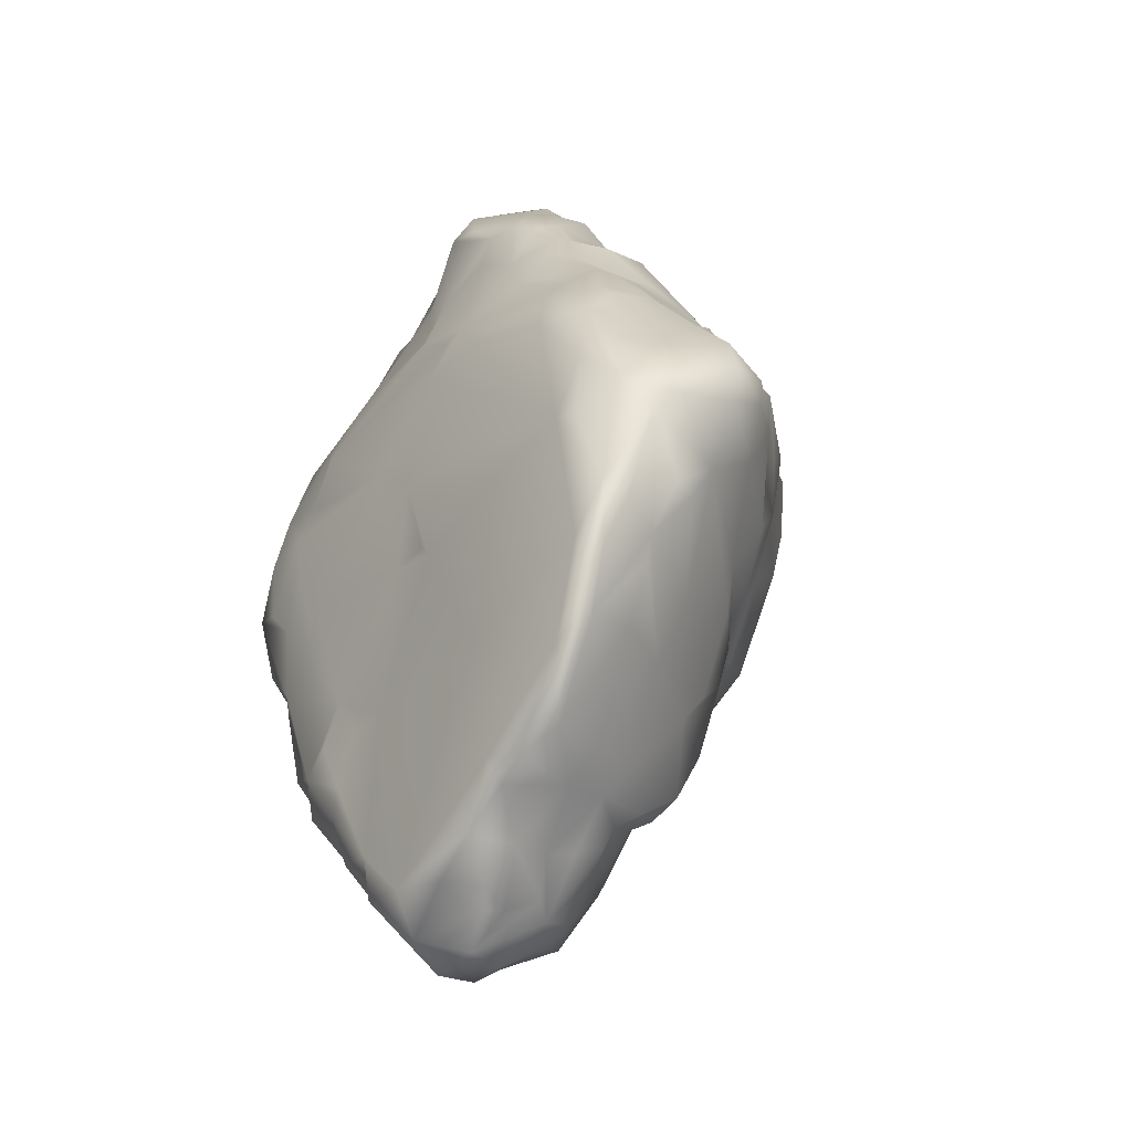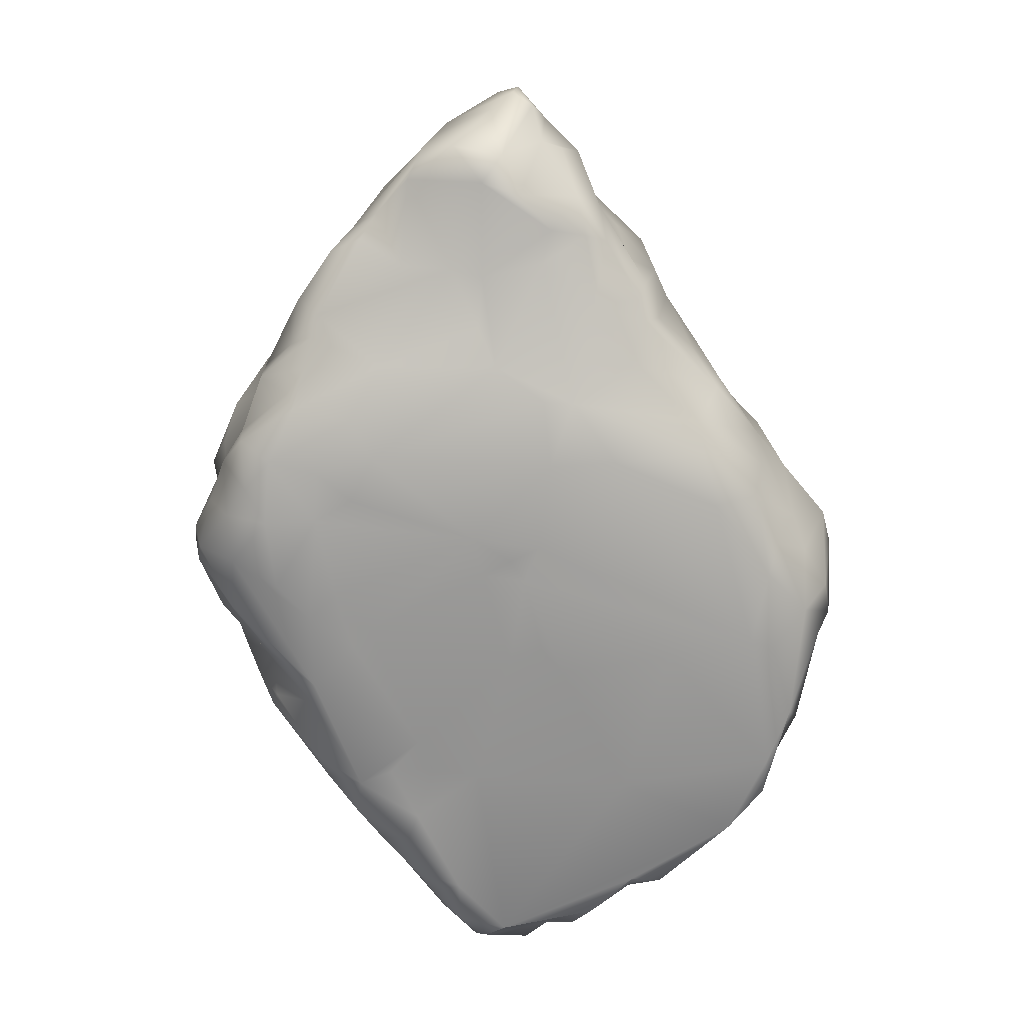
<metadata>
{"format":"obj","ext":"obj","renderer":"f3d","projection":"perspective","resolution":1024,"background":"white","views":[{"elev":-36.1,"azim":53.6,"up":"+Z"},{"elev":20.0,"azim":0.8,"up":"+Z"}]}
</metadata>
<code>
g default
v 18.59 46.77 12.91
v -7.984 47.15 -13.31
v -25.74 24.97 36.95
v -30.04 6.247 24.1
v 6.399 32.38 -40.18
v -44.29 12.23 2.936
v 4.58 3.477 23.92
v -3.11 51.05 13.41
v -23.92 34.67 27.79
v -17.37 27.18 -49.45
v 32.76 11.16 -34.4
v -18.74 32.34 -34.24
v -4.564 1.852 -30.61
v -37.69 1.926 1.588
v 35.47 2.498 -0.2625
v -36.46 12.85 17.31
v -31.75 42.38 7.178
v -4.212 6.551 33.21
v -10.01 11.55 -57.02
v 7.798 29.9 50.86
v -41.15 29.02 -16.83
v 36.77 31.24 6.879
v -36.82 18.56 -22.99
v 12.4 48.69 31.03
v -27.49 1.802 -19.36
v -7.553 52.88 19
v 5.475 9.459 45.83
v -34.18 38.08 -10.28
v 28.82 16.01 23.86
v -38.72 19.4 18.74
v -9.074 51.79 -1.922
v -34.07 11.18 25.03
v 17.21 4.892 -49.72
v -40.35 34.27 3.483
v 39.14 28.31 -2.846
v -7.55 11.88 56.54
v -42.98 23.03 8.898
v -7.418 21.69 -57.71
v -24.18 12.2 42.3
v 2.624 52.48 11.12
v -42.38 21.41 -12.94
v 36.02 1.216 -27.87
v -23.95 44.92 21.99
v 2.592 29.55 -49.35
v 7.355 0.04149 -13.95
v 1.886 36.45 54.55
v -3.002 43.96 -24.09
v -40.08 15.43 11.7
v 34.04 14.99 16.49
v 8 37.07 -30.83
v -17.91 46.81 19.31
v -4.8 -0.1861 5.807
v 45.23 17.94 -6.594
v -12.89 49.42 -2.322
v -30.48 14.08 -31.47
v 14.69 47.1 15.57
v -35.19 26.04 19.06
v 25.68 6.573 20.3
v -40.65 28.34 -4.028
v -32.88 0.4551 7.635
v 12.75 10.01 -53.65
v -3.879 53.21 5.873
v -30.98 20.54 26.44
v 13.34 18.13 -52.17
v 26.19 4.171 16.7
v -36.18 4.08 18.12
v -27.25 3.721 -28.58
v -24.39 49.35 2.611
v 0.8657 24.93 62.32
v 22.21 43.23 -7.35
v -21.8 48.26 16.4
v 27.1 30.92 -20.87
v -18.18 -0.02101 17.05
v 11.8 32.66 45.12
v 17.43 36.6 -19.98
v 19.39 44.79 26.82
v 44.45 18.05 3.328
v -21.95 41.15 -18.31
v -21.01 1.564 -31.8
v -1.919 29.87 60.83
v 7.152 49.91 17.03
v -32.54 24.01 26.06
v -13.42 3.41 -46.81
v -13.75 13.11 51.88
v -33.96 42.65 -5.808
v -33.28 30.33 23.85
v -38.5 4.719 -6.084
v -1.818 3.943 28.53
v -18.95 46.69 -5.08
v 33.12 0.6698 -9.225
v -18.47 6.679 -43.22
v 20.49 20.28 -44.08
v -32.94 35.28 16.68
v 1.404 48.09 45.72
v 31.26 37.5 3.239
v -12.1 42.45 46.72
v 26.45 38.86 -1.24
v 15.98 6.875 28.21
v -45.6 19.97 -2.413
v 21.7 4.05 -48.36
v -25.84 2.034 14.09
v -1.585 48.56 -15.74
v -6.865 51.16 36.87
v -39.97 26.03 13.92
v 14.52 21 44.05
v 8.953 13.19 49.67
v -12.12 37.47 50.09
v -21.47 17.25 -43.25
v 26.63 37.19 19.88
v -18.16 37.18 44.14
v -31.34 31.2 -32.83
v -17.67 23.57 48.71
v -13.07 1.402 -36.92
v -36.4 7.72 18.51
v -36.12 35.99 9.437
v -34.46 34.34 -24.4
v 2.768 53.04 23.26
v 2.687 45.52 -19.37
v 19.3 12.74 -47.97
v 28.15 11.02 23.93
v 0.5587 16.32 -62.14
v 39.15 2.818 -20.87
v -37.9 30.79 -24.09
v 26.81 39.52 8.19
v 44.15 9.441 -4.325
v 37.83 10.63 -24.61
v -16.02 49.08 3.785
v 17.66 37.04 -24.64
v 17.23 10.49 36.22
v -3.517 7.319 -59.64
v 5.506 46.69 43.69
v 8.149 24.13 -51.52
v -15.93 45.51 27.52
v -17.95 13.19 47.32
v 39.49 12.36 4.903
v -27.39 24.44 -40.1
v 22.48 39.64 -10.49
v 10.18 34.8 -37.97
v 30.25 34.2 13.51
v -16.24 47.23 -9.831
v -2.055 39.5 54.45
v -43.07 7.832 1.551
v 12.1 16.66 47.35
v -21.38 17.4 44.6
v 21.3 28.11 -34.61
v 11.52 46.11 -15.74
v -12.06 46.52 40.87
v 34.45 8.541 13.69
v -13.2 49.29 19.86
v 14.25 1.209 16.2
v -0.06236 25.42 -56.99
v 32.04 20.08 -27.55
v 24.83 43.57 6.268
v 9.832 41.57 -23.54
v -14.14 49.25 27.54
v -0.9711 38.17 -33.9
v -14.58 9.397 40.98
v 29.8 26.45 19.93
v 2.306 11.52 -62.32
v 9.092 23.2 53.91
v -34.14 12.54 -17.76
v 11.76 4.146 -53.69
v 4.135 17.3 56.29
v -30.83 40.16 18.22
v -29.02 3.27 22.74
v 24.72 28.78 -26.18
v -34.17 10.88 -23.78
v 31.16 2.283 -38.72
v -41.83 20.36 4.906
v 33.31 5.269 10.28
v -21.39 1.941 21.67
v 5.198 19.83 -57.16
v -35.49 18.7 -19.39
v 7.978 51.56 30.3
v -26.16 7.284 -33.41
v 5.326 10.05 -59.1
v -36.07 36.77 13.5
v 38.52 18.05 10.43
v 4.546 24.05 58.29
v -21.68 3.059 -36.84
v 40.33 5.54 -22.82
v -26.96 0.8837 -16.44
v -29.76 11.66 29.58
v -35.81 41.45 -1.636
v 11.28 8.695 35.99
v -5.186 11.88 -62.13
v 17.18 47.03 -2.023
v -3.528 -0.1131 0.5173
v -10.42 22.83 56.14
v 29.88 36.77 -5.214
v -24.15 29.85 -38.89
v 22.38 14.55 -43.85
v 14.68 41.67 34.13
v 0.5162 51.55 -4.086
v 3.831 50.73 39.22
v -33.63 14.38 25.93
v -3.746 9.189 52.22
v 24.21 33.55 26.38
v 26.01 6.403 -45.73
v 4.354 23.69 -55.87
v -2.664 48.05 45.02
v -39.88 26.18 -20.63
v -7.14 3.173 -54.38
v -39.61 36.21 -4.634
v -8.469 34.28 -35.69
v -33.15 5.018 -13.61
v -28.79 13.19 35.44
v 8.851 48.33 -11.43
v 3.976 5.858 -55.6
v -14.96 23.63 -52.94
v -21.22 0.4006 10.95
v 41.37 17.16 -14.56
v -31.65 0.304 -1.396
v 21.82 25.14 33.07
v -1.096 10.78 55.66
v -38.69 34.22 -17.47
v 30 29.67 -15.44
v -38.49 3.546 7.674
v -0.7689 2.885 -55.8
v 11.63 49.09 26.43
v 27.89 1.928 9.97
v 3.034 40.99 -29.66
v 16.14 48.49 25.36
v 29.11 18.19 -34.23
v -15.05 36.4 47.65
v -43.82 27.2 -11.78
v 36.71 4.732 3.573
v 1.29 9.488 50.54
v -41.07 28.49 8.244
v -10.08 50.88 5.548
v -7.286 2.256 -48.66
v 24.45 36.35 -14.29
v 19.83 18.77 38.22
v -9.264 41.61 47.58
v 3.97 0.1906 4.315
v -20.99 38.98 32.11
v 43.15 7.392 -10.88
v 9.149 8.294 -58.04
v -42.74 27.58 2.844
v -21.26 50.35 7.296
v 15.15 26.31 -45.16
v -2.773 18.51 60.26
v -33.67 37.23 -20.18
v -9.432 51.02 14.82
v -11.17 6.08 -51.59
v -29.58 42.43 -9.058
v -37.07 29.35 18.54
v 0.1309 1.205 2.038
v 26.75 40.07 14.26
v 37.29 4.246 -28.29
v -8.275 31.52 -41.08
v 39.84 24.46 -9.028
v -7.785 26.6 -54.39
v -39.2 10 -8.784
v 2.134 0 -0.3065
v 16.27 16.91 40.25
v 33.9 5.08 -35.86
v -20.4 41.74 25.22
v -10.72 49.22 38.97
v -11.93 19.7 -56.78
v -23.57 -0.05548 -2.521
v -29.88 21.42 30.38
v 12.75 37.85 -25.81
v -39.31 8.017 13.94
v 21.93 43.03 13.61
v -11.58 14.86 56.03
v 45.6 18.51 -1.185
v 18.1 26.08 40.97
v -10.39 38.4 -28.4
v -15.74 49.07 11.17
v 4.63 48.73 40.18
v -37.62 36.03 4.274
v 4.296 8.954 41.51
v 36.25 1.147 -10.5
v -20.05 11.2 44.21
v 10.11 10.2 45
v 32.81 29.42 13.94
v 6.245 49.86 -6.165
v -1.088 33.45 -41.22
v -17.38 4.297 28.49
v 40.83 4.384 -6.142
v -17.69 12.48 -47.57
v -31.83 39.97 13.76
v 22.12 36.44 29.45
v 30.45 34.34 -8.536
v -26.58 7.382 31.7
v -22.89 1.758 -7.063
v -6.703 50.85 -9.07
v 37.34 10.36 -28.31
v -5.748 50.02 41.8
v 17.55 2.353 -47.26
v 44.85 10.25 -8.684
v 12.84 12.27 43.86
v 34.89 30.56 -3.744
v 16.07 1.071 -31.52
v -40.52 24.2 -16.78
v 11.13 26.97 47.47
v -40.15 16.07 14.36
v -30.85 31.49 26.4
v 8.49 3.19 23.81
v 12.06 14.78 -53.09
v 22.18 44.56 19.1
v -26.55 47.42 8.577
v -14.29 44.51 40.7
v -34.7 24.91 23.85
v -21.42 0.3059 -10.34
v -32.33 2.04 15.77
v 34.89 32.98 -1.119
v 29.97 9.35 18.76
v -21.29 25.43 -47.32
v 13.45 33.24 -39.75
v -18.03 30.43 45.42
v -18.93 0.0776 -7.776
v 43.2 23.66 -2.729
v -30.41 15.37 32.3
v 21.39 35.75 -21.21
v -36.93 32.43 11.66
v 5.596 52.2 6.146
v 10.6 51.03 12.11
v 35.14 23.05 15.05
v -3.511 45.75 48.88
v 0.8572 22.44 -58
v -12.75 0.5878 -24.9
v 37.33 24.42 9.948
v 20.14 32.5 -28.92
v 17.39 18.99 -46.48
v -43.76 10.66 -1.481
v 9.939 49.66 3.474
v 42.2 25 2.419
v 1.411 44.56 50.4
v -35.71 2.638 11.64
v 15.99 48.31 6.071
v 5.751 33.57 50.14
v 38.92 28.04 4.954
v 8.717 50.46 -0.5117
v -38.78 31.89 -7.646
v 6.353 39.15 47.67
v 13.13 37.3 -32.29
v 12.86 47.82 -1.432
v -11.01 52.07 21.54
v -34.34 15.19 21.99
v -6.114 17.57 -60.98
v -7.782 8.36 40.82
v 26.06 27.31 26.33
v 12.86 22.41 -50.05
v -25.6 41.15 24.94
v 24.98 18.52 27.71
v -3.714 8.283 39.7
v -10.9 2.053 -29.78
v -26.11 0.2458 8.05
v -9.363 28.28 -48.89
v 13.65 42.48 -16.57
v 7.034 17.68 -55.72
v -16.62 1.023 -29.64
v 35.83 2.661 -33.14
v -21.5 34.71 -29.06
v -27.26 0.2925 -6.152
v 8.96 51.49 24.22
v -33.23 8.351 -21.22
v 2.881 20.9 60.45
v -31.54 34.32 22.09
v 20.13 13.13 33.04
v -41.77 10.73 7.406
v -27.49 5.973 27.75
v 7.366 12.47 -58.74
v 18.33 13.32 37.86
v -0.1265 35.16 57.26
v -44.9 24.21 -5.867
v 12.93 24.08 -46.7
v 10.58 28.07 -44.68
v 1.257 51.98 38.11
v 18.57 34.47 34.59
v -38.74 22.91 17.88
v 41 9.594 0.8691
v 33.17 20.4 16.25
v 9.866 40.77 42.22
v 22.06 -0.02308 -11.39
v -25.31 27.04 -41.72
v 6.789 19.01 55.07
v -14.3 1.754 -40.51
v -34.1 21.32 -29.01
v 0.1506 20.66 62.26
v 5.519 0.6456 15.83
v 6.764 44.57 -19.57
v -9.056 26.76 57.02
v -25.78 8.625 34.44
v -23.22 35.36 -27.98
v 17.86 9.924 33.42
v -8.974 36.87 -30.15
v 0.1036 0.2717 -12.16
v 10.22 26.09 -48.16
v -30.01 44.99 -5.476
v 11.39 30.97 -42.85
v 24.31 43.17 -2.165
v 40.28 14.84 -18.74
v 3.34 48.65 -15.54
v 4.479 0.9583 -10.82
v 40.68 12.56 -17.56
v -7.754 44.6 44.95
g FourHeads_low
f 166 72 152
f 76 372 284
f 201 290 399
f 88 73 7
f 47 269 78
f 209 238 162
f 39 207 386
f 282 91 108
f 214 268 233
f 126 152 395
f 62 31 230
f 328 194 318
f 262 3 9
f 254 327 41
f 336 28 216
f 78 269 387
f 77 374 125
f 383 235 90
f 5 156 222
f 33 61 119
f 390 13 45
f 83 91 282
f 218 14 60
f 323 13 390
f 126 398 237
f 168 219 291
f 218 142 14
f 361 346 164
f 43 71 283
f 149 244 230
f 144 3 207
f 80 141 107
f 151 38 253
f 200 132 172
f 228 106 163
f 107 385 80
f 251 351 191
f 202 381 23
f 72 212 152
f 109 249 76
f 206 161 25
f 60 14 213
f 81 117 358
f 265 56 302
f 161 359 25
f 380 91 83
f 244 149 340
f 110 304 236
f 185 273 300
f 170 221 15
f 85 184 68
f 54 2 140
f 22 277 324
f 139 277 22
f 298 30 37
f 9 82 63
f 288 2 54
f 187 146 208
f 4 32 114
f 341 63 82
f 119 100 33
f 168 291 100
f 368 169 59
f 368 336 226
f 95 249 22
f 1 332 319
f 242 266 36
f 27 197 348
f 169 239 59
f 184 272 17
f 260 342 19
f 159 130 186
f 386 343 157
f 197 84 343
f 318 194 62
f 1 319 56
f 41 99 226
f 381 202 123
f 181 250 126
f 221 90 15
f 346 299 9
f 304 133 236
f 44 351 251
f 44 279 5
f 45 13 295
f 90 42 122
f 371 358 117
f 24 376 193
f 2 47 140
f 118 2 102
f 16 48 363
f 341 30 298
f 120 347 362
f 58 98 300
f 5 222 50
f 2 118 47
f 43 258 51
f 51 71 43
f 350 261 52
f 280 73 88
f 77 329 324
f 314 329 267
f 68 127 89
f 270 71 51
f 55 108 175
f 191 10 310
f 40 8 81
f 117 81 8
f 373 104 37
f 37 229 34
f 98 58 120
f 178 135 77
f 59 239 204
f 204 28 336
f 307 331 60
f 307 350 101
f 64 301 172
f 159 186 121
f 8 62 230
f 8 40 62
f 63 262 9
f 196 63 341
f 345 172 132
f 311 338 145
f 300 65 58
f 7 73 383
f 16 114 196
f 264 16 363
f 359 67 25
f 175 167 55
f 184 303 68
f 71 270 240
f 46 179 20
f 297 160 143
f 97 124 95
f 232 217 75
f 303 283 71
f 303 71 240
f 217 232 285
f 212 217 252
f 101 73 171
f 73 52 383
f 337 74 376
f 297 105 268
f 316 75 217
f 222 154 263
f 76 24 193
f 223 56 220
f 53 314 267
f 53 267 292
f 243 246 140
f 68 89 392
f 79 25 67
f 313 323 390
f 367 80 69
f 382 80 385
f 81 220 56
f 319 81 56
f 373 305 57
f 341 305 30
f 295 13 219
f 113 231 13
f 343 84 157
f 3 144 112
f 85 28 204
f 89 246 392
f 305 86 57
f 82 9 299
f 142 87 14
f 14 87 182
f 18 280 88
f 27 348 273
f 89 140 246
f 89 54 140
f 90 377 42
f 255 377 90
f 380 180 91
f 91 175 108
f 92 11 192
f 241 326 369
f 247 361 93
f 17 115 177
f 371 290 201
f 337 131 330
f 308 22 35
f 285 252 217
f 259 340 155
f 117 103 371
f 394 153 97
f 137 146 70
f 276 273 185
f 214 233 362
f 48 99 6
f 41 327 99
f 11 257 199
f 11 199 192
f 73 211 52
f 211 350 52
f 102 2 288
f 62 194 288
f 259 103 340
f 399 290 96
f 104 373 57
f 104 57 86
f 379 106 143
f 143 293 129
f 228 27 106
f 276 185 293
f 225 96 110
f 312 3 112
f 210 310 10
f 38 210 253
f 198 268 214
f 375 29 49
f 312 110 3
f 9 3 110
f 136 123 111
f 243 216 246
f 266 189 144
f 242 189 266
f 349 113 13
f 180 380 79
f 4 114 66
f 264 363 218
f 37 104 229
f 247 93 317
f 116 12 111
f 111 123 116
f 117 8 26
f 117 26 103
f 263 154 75
f 232 75 352
f 345 369 326
f 64 326 301
f 29 120 49
f 309 49 120
f 342 121 186
f 342 322 121
f 274 90 122
f 374 281 125
f 123 202 21
f 116 123 216
f 97 153 124
f 265 1 56
f 281 122 237
f 181 126 237
f 257 289 126
f 224 126 289
f 89 127 54
f 54 230 31
f 75 128 263
f 50 338 138
f 185 129 293
f 388 98 120
f 130 203 186
f 380 83 231
f 131 94 330
f 271 131 24
f 370 44 5
f 138 5 50
f 270 51 149
f 258 149 51
f 266 144 134
f 275 386 157
f 49 148 135
f 170 148 65
f 123 136 381
f 108 55 136
f 70 97 137
f 137 97 190
f 393 370 5
f 393 241 370
f 95 124 249
f 249 265 302
f 78 243 140
f 140 47 78
f 141 80 367
f 330 94 321
f 363 142 218
f 6 99 327
f 366 143 129
f 297 143 105
f 39 144 207
f 144 39 134
f 145 92 311
f 224 11 92
f 146 137 352
f 384 396 146
f 147 96 290
f 110 96 304
f 65 148 58
f 148 49 309
f 149 258 133
f 133 147 155
f 150 90 221
f 300 150 65
f 44 151 351
f 132 200 44
f 145 224 92
f 145 325 224
f 153 1 265
f 1 153 332
f 222 118 154
f 146 352 384
f 149 133 155
f 340 149 155
f 47 156 269
f 251 191 205
f 157 134 275
f 157 84 134
f 198 344 158
f 277 139 198
f 61 365 353
f 61 162 238
f 160 379 143
f 20 179 160
f 254 41 173
f 202 23 173
f 61 33 162
f 219 162 291
f 360 215 163
f 163 160 179
f 361 164 93
f 93 177 317
f 165 4 66
f 343 386 280
f 325 145 128
f 316 128 75
f 167 23 381
f 359 161 23
f 295 219 168
f 355 122 42
f 99 48 169
f 48 37 169
f 148 170 135
f 77 135 374
f 101 171 307
f 280 364 165
f 322 172 121
f 172 159 121
f 161 254 173
f 173 23 161
f 220 174 271
f 358 220 81
f 67 175 79
f 67 167 175
f 130 159 176
f 353 365 159
f 177 283 303
f 177 93 283
f 178 49 135
f 375 49 178
f 179 360 163
f 367 69 179
f 175 180 79
f 175 91 180
f 250 181 122
f 181 237 122
f 206 25 182
f 25 79 182
f 286 32 364
f 280 286 364
f 34 272 184
f 239 34 204
f 185 300 98
f 388 185 98
f 203 19 186
f 19 342 186
f 146 187 70
f 187 153 394
f 52 313 188
f 383 52 235
f 189 112 144
f 189 312 112
f 97 95 190
f 308 95 22
f 191 111 12
f 378 111 191
f 192 199 119
f 326 119 301
f 193 376 74
f 372 268 198
f 396 102 288
f 102 396 118
f 195 271 174
f 271 195 201
f 32 196 114
f 196 32 183
f 36 84 197
f 36 215 242
f 139 109 198
f 284 372 198
f 168 100 199
f 119 199 100
f 200 151 44
f 38 151 322
f 399 321 201
f 201 321 94
f 173 296 202
f 296 21 202
f 203 245 19
f 245 203 231
f 34 184 204
f 204 184 85
f 205 191 12
f 389 12 356
f 182 87 206
f 87 327 254
f 262 315 3
f 315 196 183
f 194 278 208
f 194 396 288
f 209 162 219
f 130 176 209
f 108 310 210
f 260 282 108
f 73 101 211
f 101 350 211
f 212 53 292
f 212 252 53
f 182 357 14
f 323 306 182
f 347 214 362
f 344 29 158
f 215 36 197
f 215 228 163
f 216 21 336
f 123 21 216
f 72 217 212
f 217 72 316
f 331 66 264
f 66 331 307
f 203 130 219
f 209 219 130
f 223 220 24
f 271 24 220
f 150 221 65
f 170 65 221
f 222 156 47
f 118 222 47
f 223 24 76
f 302 76 249
f 224 152 126
f 166 152 224
f 96 225 234
f 312 385 107
f 336 21 226
f 296 226 21
f 135 170 227
f 170 15 227
f 215 197 228
f 197 27 228
f 34 229 115
f 317 177 115
f 149 230 270
f 230 54 127
f 13 231 219
f 231 203 219
f 232 137 190
f 232 352 137
f 233 366 362
f 105 233 268
f 225 107 234
f 234 107 321
f 235 52 248
f 90 235 255
f 9 110 236
f 346 9 258
f 281 237 292
f 212 292 237
f 238 365 61
f 209 176 238
f 34 239 37
f 239 169 37
f 68 303 240
f 240 127 68
f 92 241 311
f 92 326 241
f 242 215 382
f 382 385 242
f 78 387 243
f 116 216 243
f 8 244 26
f 244 8 230
f 83 245 231
f 245 83 282
f 246 28 85
f 216 28 246
f 104 86 247
f 104 247 229
f 52 188 248
f 255 235 248
f 249 139 22
f 249 109 139
f 42 168 355
f 199 257 168
f 156 251 205
f 156 5 279
f 285 35 252
f 314 53 252
f 210 10 253
f 351 10 191
f 206 87 254
f 254 161 206
f 248 188 255
f 313 390 188
f 105 143 256
f 105 256 233
f 355 168 257
f 257 126 250
f 9 236 258
f 258 236 133
f 147 259 155
f 259 147 290
f 210 38 260
f 210 260 108
f 350 357 261
f 357 182 306
f 196 315 262
f 196 262 63
f 338 50 263
f 50 222 263
f 66 114 264
f 16 264 114
f 124 265 249
f 153 265 124
f 84 266 134
f 36 266 84
f 329 77 267
f 125 267 77
f 268 193 74
f 297 268 74
f 389 269 156
f 269 389 356
f 270 127 240
f 127 270 230
f 201 94 271
f 271 94 131
f 17 272 115
f 115 272 34
f 273 348 88
f 88 300 273
f 90 274 15
f 274 122 281
f 275 39 386
f 275 134 39
f 27 273 276
f 27 276 106
f 158 277 198
f 158 320 277
f 187 208 278
f 153 187 332
f 279 44 251
f 156 279 251
f 165 171 280
f 280 171 73
f 227 15 281
f 15 274 281
f 282 19 245
f 19 282 260
f 93 164 283
f 164 43 283
f 109 284 198
f 109 76 284
f 232 190 285
f 35 285 294
f 32 286 183
f 386 207 183
f 287 261 357
f 52 261 313
f 54 31 288
f 31 62 288
f 289 257 11
f 11 224 289
f 259 290 103
f 290 371 103
f 291 162 33
f 291 33 100
f 125 281 292
f 125 292 267
f 106 276 293
f 106 293 143
f 35 294 308
f 285 190 294
f 42 295 168
f 377 295 42
f 41 226 296
f 173 41 296
f 297 20 160
f 20 297 74
f 298 48 16
f 298 37 48
f 299 86 82
f 247 86 361
f 383 300 7
f 88 7 300
f 119 61 301
f 301 61 353
f 223 76 302
f 56 223 302
f 184 17 303
f 17 177 303
f 304 147 133
f 304 96 147
f 82 86 305
f 82 305 341
f 287 357 306
f 261 287 313
f 165 307 171
f 307 165 66
f 308 190 95
f 308 294 190
f 120 58 309
f 309 58 148
f 108 136 310
f 378 136 111
f 338 311 138
f 5 138 393
f 110 312 225
f 107 225 312
f 287 306 313
f 313 306 323
f 35 314 252
f 35 329 314
f 207 3 315
f 183 207 315
f 325 316 72
f 325 128 316
f 229 247 317
f 229 317 115
f 318 62 40
f 40 81 319
f 332 318 319
f 318 40 319
f 320 324 277
f 375 178 320
f 107 141 321
f 141 330 321
f 200 322 151
f 172 322 200
f 182 79 323
f 79 113 354
f 320 178 324
f 324 178 77
f 325 72 166
f 325 166 224
f 92 192 326
f 326 192 119
f 142 6 327
f 327 87 142
f 328 318 332
f 194 328 335
f 22 334 35
f 22 324 334
f 141 46 330
f 46 337 330
f 331 264 218
f 218 60 331
f 187 339 332
f 339 328 332
f 333 20 74
f 333 46 20
f 35 334 329
f 329 334 324
f 335 328 339
f 335 278 194
f 336 59 204
f 368 59 336
f 333 74 337
f 337 46 333
f 145 338 128
f 128 338 263
f 278 335 339
f 187 278 339
f 26 340 103
f 340 26 244
f 341 298 16
f 16 196 341
f 342 260 38
f 322 342 38
f 343 280 18
f 348 18 88
f 347 344 214
f 344 198 214
f 172 345 64
f 326 64 345
f 258 43 346
f 346 43 164
f 29 344 347
f 29 347 120
f 197 343 348
f 348 343 18
f 13 323 349
f 354 113 349
f 307 60 350
f 60 213 350
f 351 151 253
f 351 253 10
f 75 154 352
f 154 384 352
f 172 353 159
f 301 353 172
f 323 354 349
f 323 79 354
f 257 250 355
f 355 250 122
f 356 12 116
f 387 116 243
f 357 213 14
f 213 357 350
f 174 358 371
f 358 174 220
f 359 167 67
f 23 167 359
f 360 179 69
f 80 382 69
f 86 299 361
f 299 346 361
f 120 362 388
f 388 362 366
f 363 6 142
f 6 363 48
f 4 364 32
f 364 4 165
f 365 238 176
f 365 176 159
f 143 366 256
f 256 366 233
f 179 46 367
f 46 141 367
f 169 368 99
f 99 368 226
f 132 369 345
f 44 391 132
f 370 241 369
f 369 132 391
f 174 371 195
f 195 371 201
f 372 193 268
f 76 193 372
f 305 373 30
f 30 373 37
f 374 135 227
f 374 227 281
f 158 29 375
f 158 375 320
f 337 376 131
f 24 131 376
f 45 295 377
f 255 45 377
f 310 136 378
f 378 191 310
f 379 163 106
f 163 379 160
f 79 380 113
f 113 380 231
f 55 167 381
f 381 136 55
f 382 215 360
f 360 69 382
f 300 383 150
f 383 90 150
f 384 154 118
f 384 118 396
f 242 385 189
f 312 189 385
f 386 183 286
f 386 286 280
f 269 356 387
f 116 387 356
f 185 388 129
f 366 129 388
f 389 205 12
f 205 389 156
f 188 390 255
f 255 397 45
f 370 369 391
f 370 391 44
f 246 85 392
f 392 85 68
f 311 393 138
f 241 393 311
f 394 70 187
f 70 394 97
f 395 398 126
f 212 395 152
f 146 396 208
f 194 208 396
f 397 390 45
f 255 390 397
f 212 237 398
f 395 212 398
f 399 96 234
f 399 234 321

</code>
